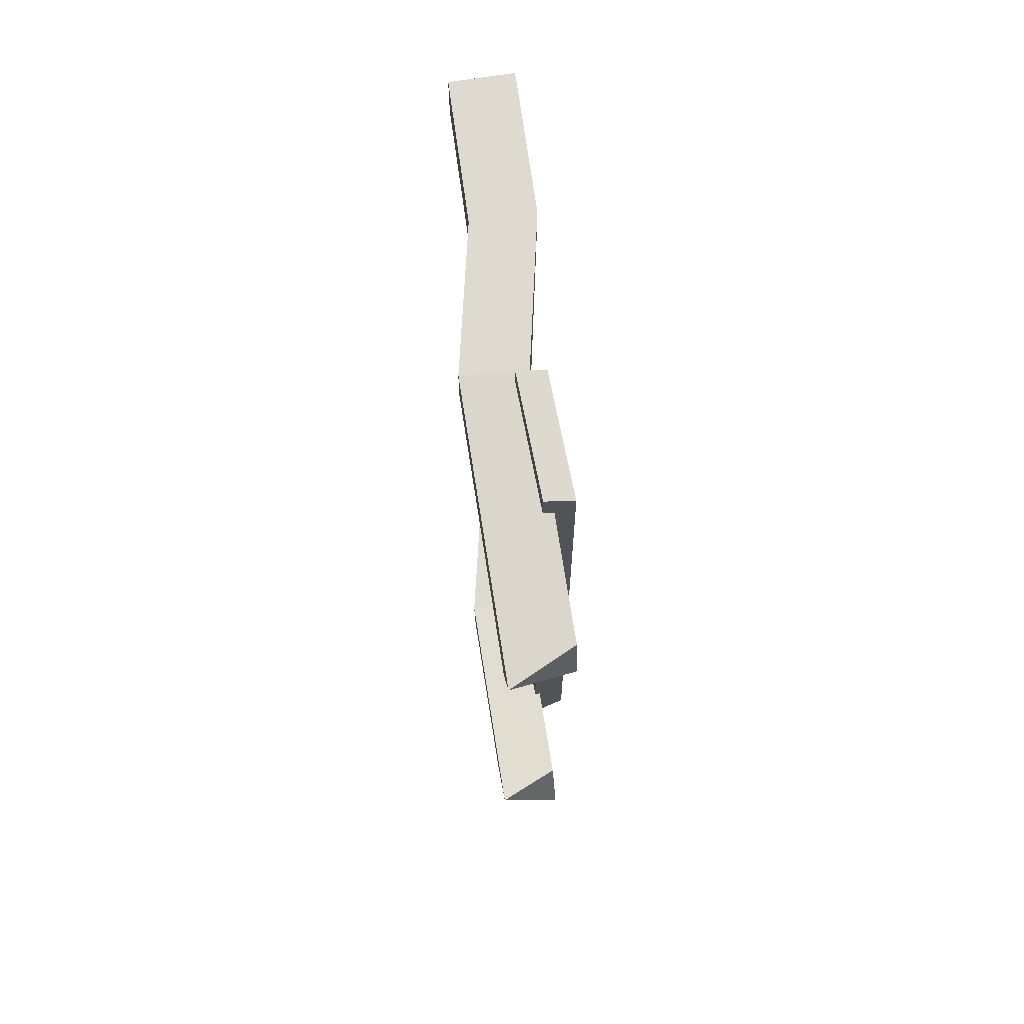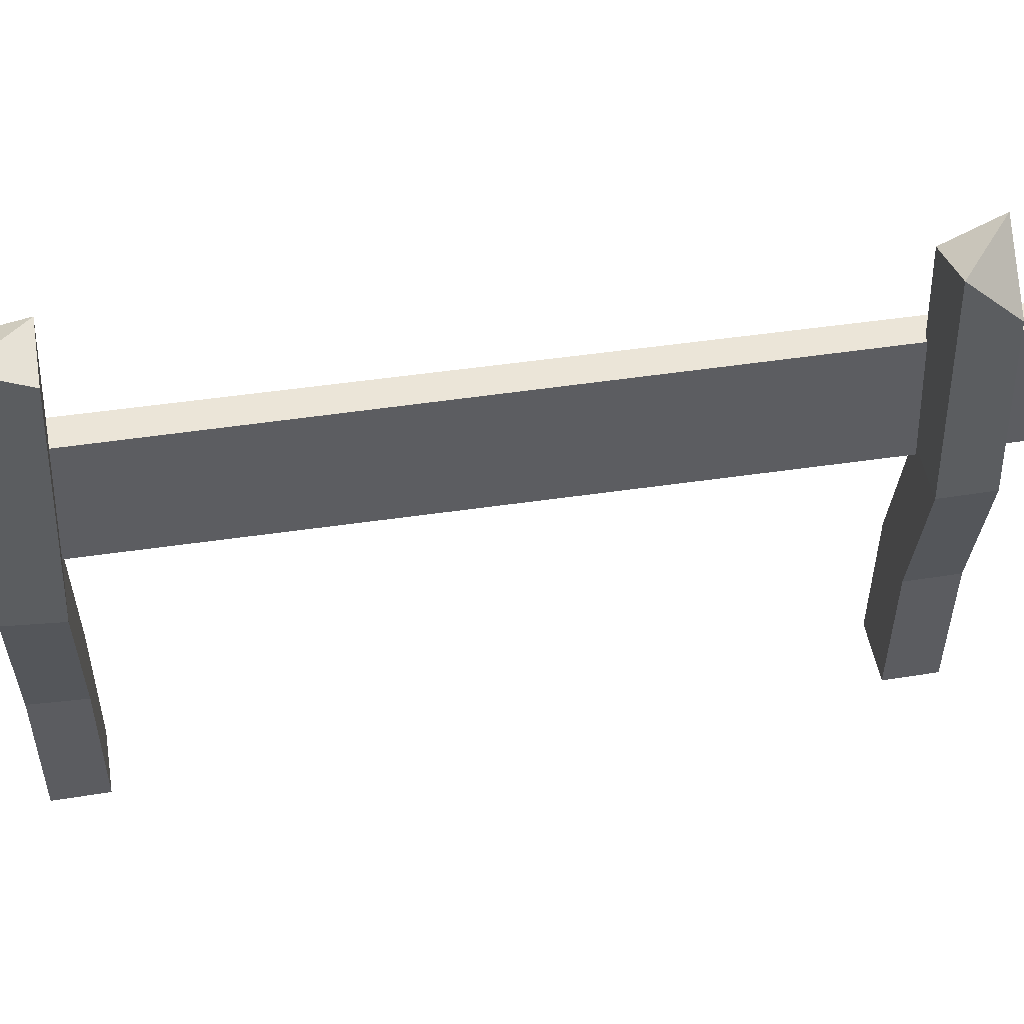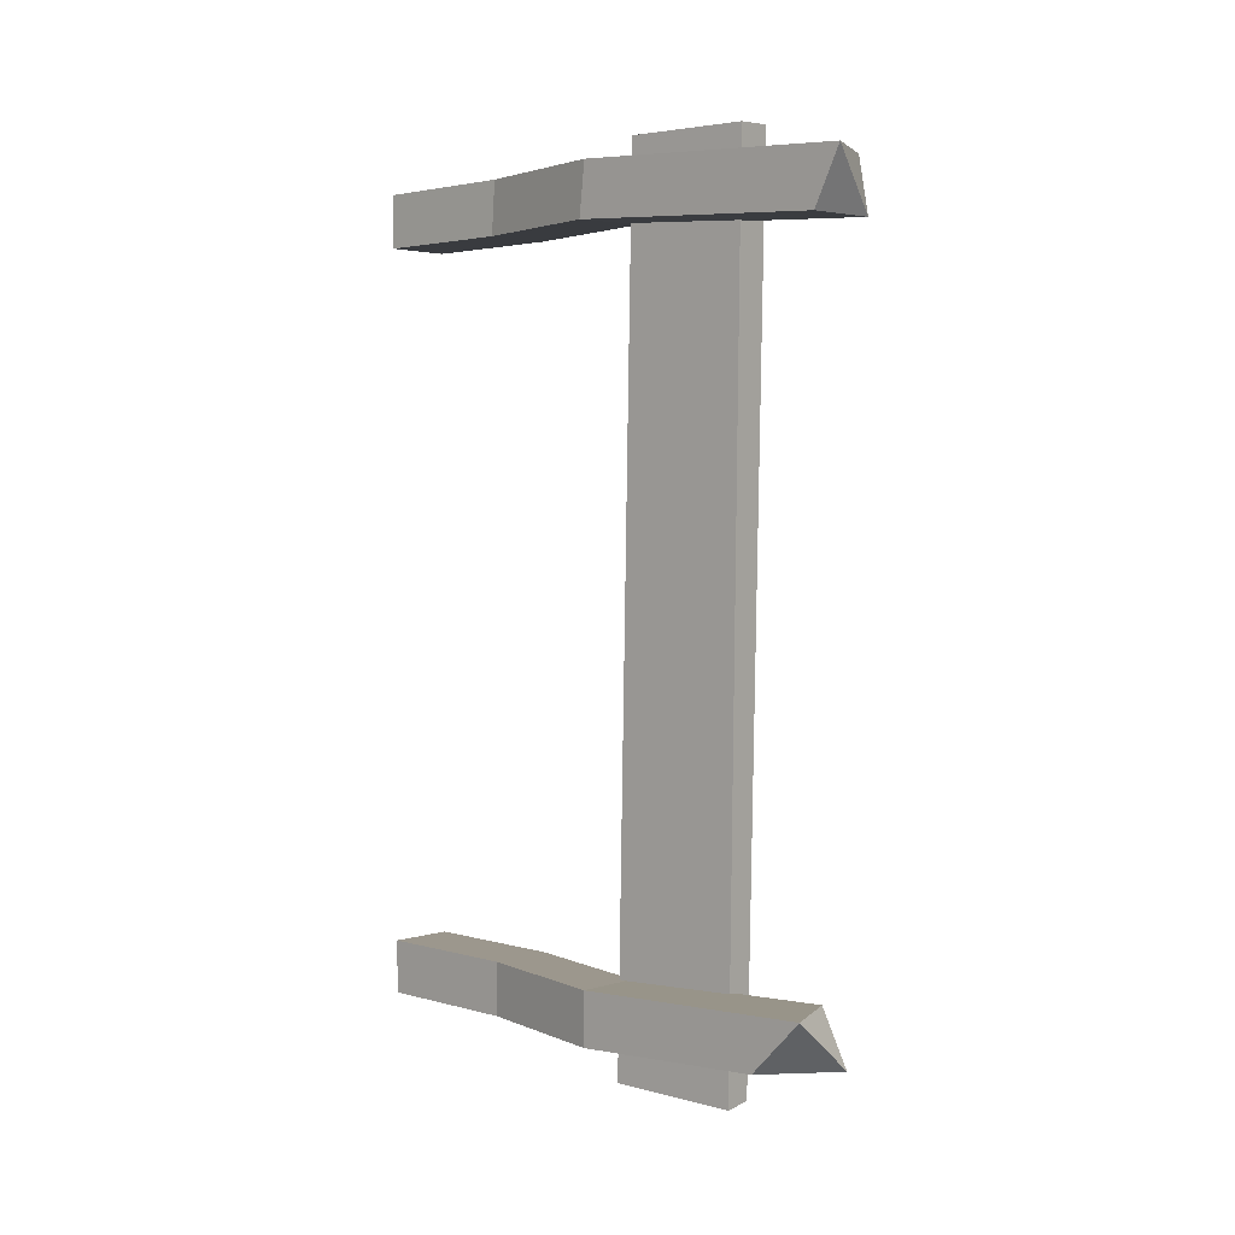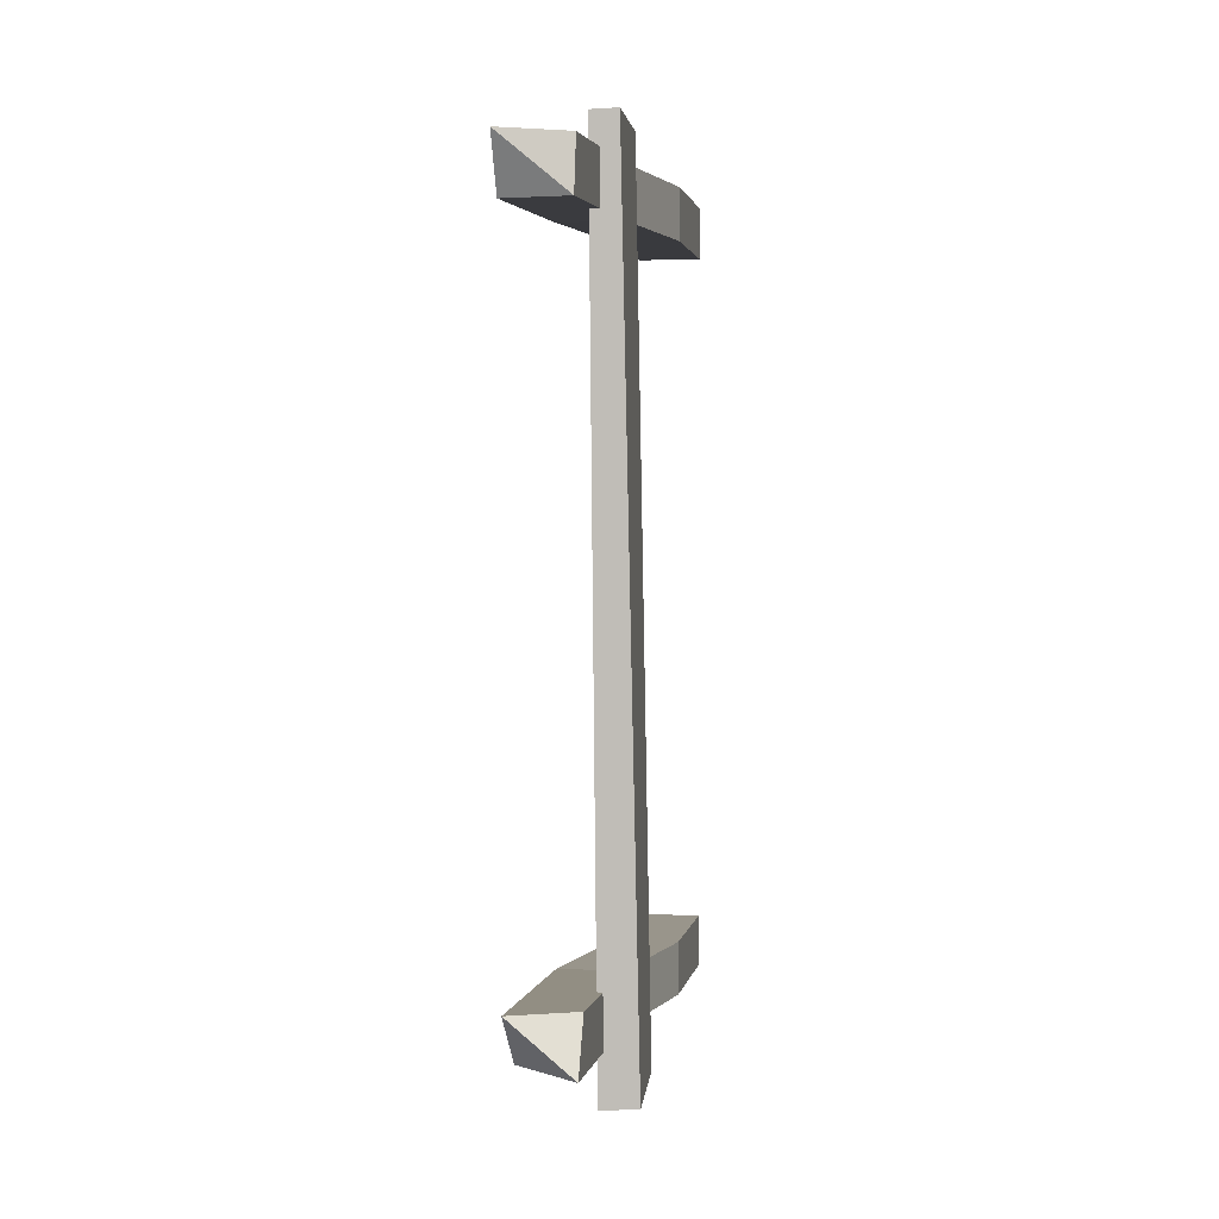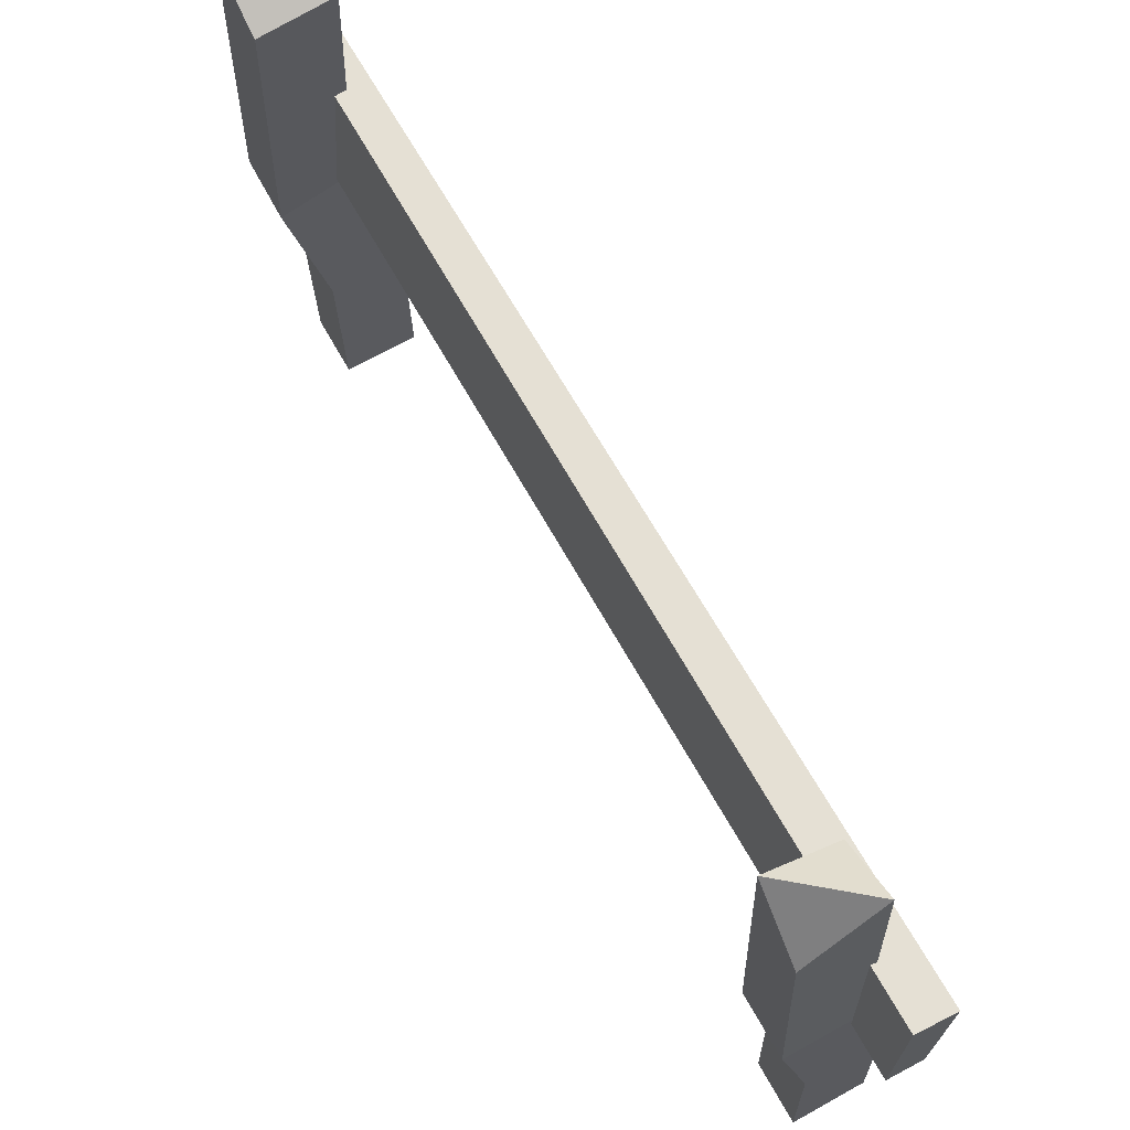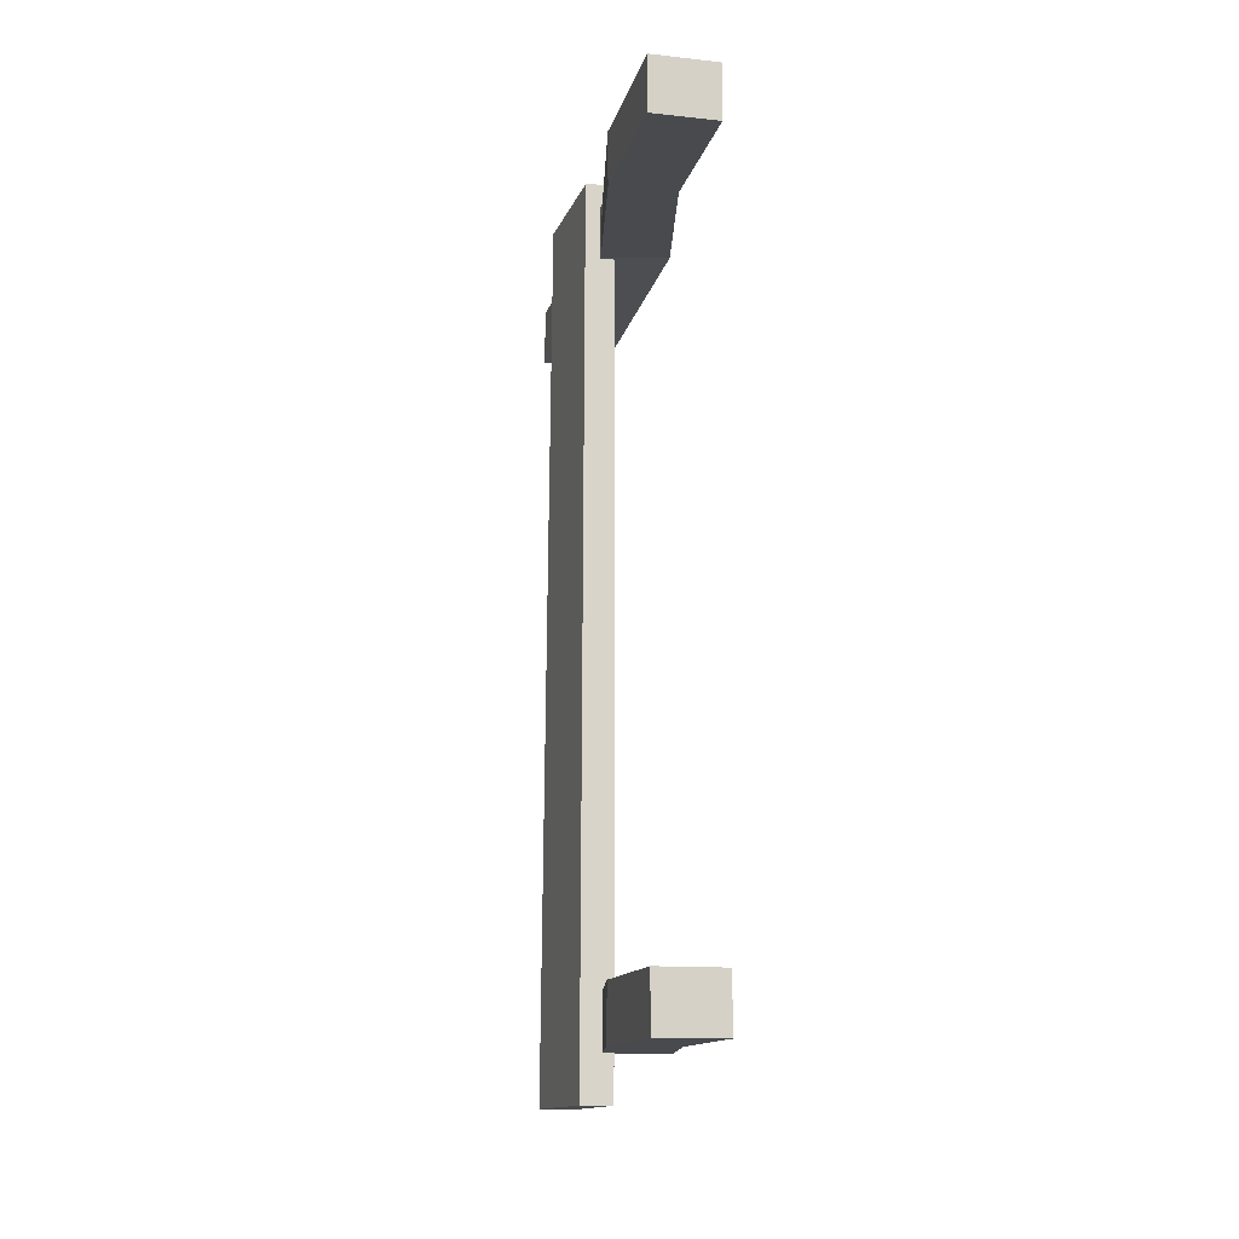
<metadata>
{"format":"obj","ext":"obj","renderer":"f3d","projection":"perspective","resolution":1024,"background":"white","views":[{"elev":70.8,"azim":171.0,"up":"+Z"},{"elev":50.8,"azim":80.1,"up":"+Y"},{"elev":2.9,"azim":133.7,"up":"+Z"},{"elev":2.2,"azim":-171.0,"up":"+Z"},{"elev":67.5,"azim":150.8,"up":"+Y"},{"elev":-13.2,"azim":-14.0,"up":"+Z"}]}
</metadata>
<code>
o Куб.161_Куб.183
v 0.8859 -0.0512 -0.6953
v 0.9559 0.9985 -0.6733
v 0.8859 -0.0512 -0.8016
v 0.9559 1.053 -0.7796
v 1.015 -0.0512 -0.6953
v 1.085 1.053 -0.6733
v 1.015 -0.0512 -0.8016
v 1.085 0.9484 -0.7796
v 0.9559 0.5496 -0.6953
v 0.9559 0.5496 -0.8016
v 1.085 0.5496 -0.8016
v 1.085 0.5496 -0.6953
v 0.8917 0.2492 -0.8016
v 1.02 0.2492 -0.8016
v 1.02 0.2492 -0.6953
v 0.8917 0.2492 -0.6953
f 9 2 4 10
f 10 4 8 11
f 11 8 6 12
f 12 6 2 9
f 3 7 5 1
f 4 6 8
f 15 12 9 16
f 14 11 12 15
f 13 10 11 14
f 16 9 10 13
f 1 16 13 3
f 3 13 14 7
f 7 14 15 5
f 5 15 16 1
f 4 2 6
o Куб.163_Куб.184
v 0.8859 -0.0512 0.8048
v 0.9559 1.068 0.7724
v 0.8859 -0.0512 0.6985
v 0.9559 1.088 0.6661
v 1.015 -0.0512 0.8048
v 1.085 1.129 0.7724
v 1.015 -0.0512 0.6985
v 1.085 1.076 0.6661
v 0.9559 0.5583 0.8048
v 0.9559 0.5686 0.6985
v 1.085 0.5396 0.6985
v 1.085 0.5521 0.8048
v 0.8917 0.2478 0.6985
v 1.02 0.2419 0.6985
v 1.02 0.2495 0.8048
v 0.8917 0.2492 0.8048
f 25 18 20 26
f 26 20 24 27
f 27 24 22 28
f 28 22 18 25
f 19 23 21 17
f 20 22 24
f 31 28 25 32
f 30 27 28 31
f 29 26 27 30
f 32 25 26 29
f 17 32 29 19
f 19 29 30 23
f 23 30 31 21
f 21 31 32 17
f 20 18 22
o Куб.165_Куб.186
v 0.9864 0.5766 0.855
v 0.9297 0.5878 0.8553
v 0.9725 0.5273 -0.8915
v 0.9084 0.5179 -0.8913
v 0.9768 0.8285 0.8521
v 0.92 0.8358 0.8524
v 0.966 0.7945 -0.8944
v 0.8922 0.7752 -0.8943
f 33 34 36 35
f 35 36 40 39
f 39 40 38 37
f 37 38 34 33
f 35 39 37 33
f 40 36 34 38

</code>
